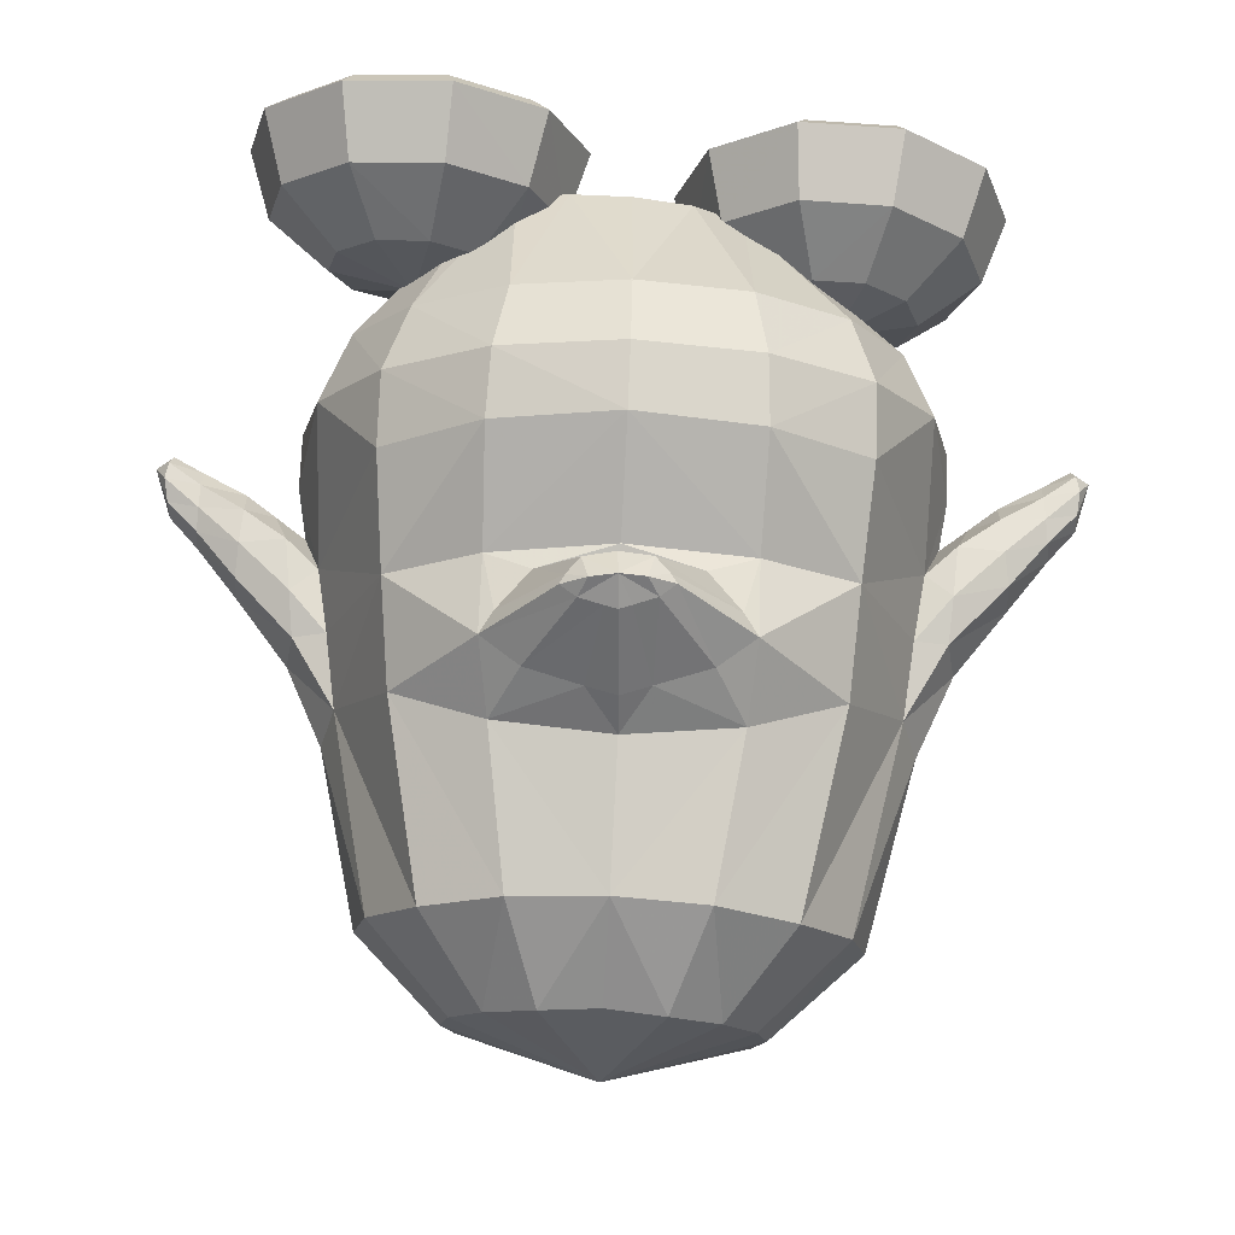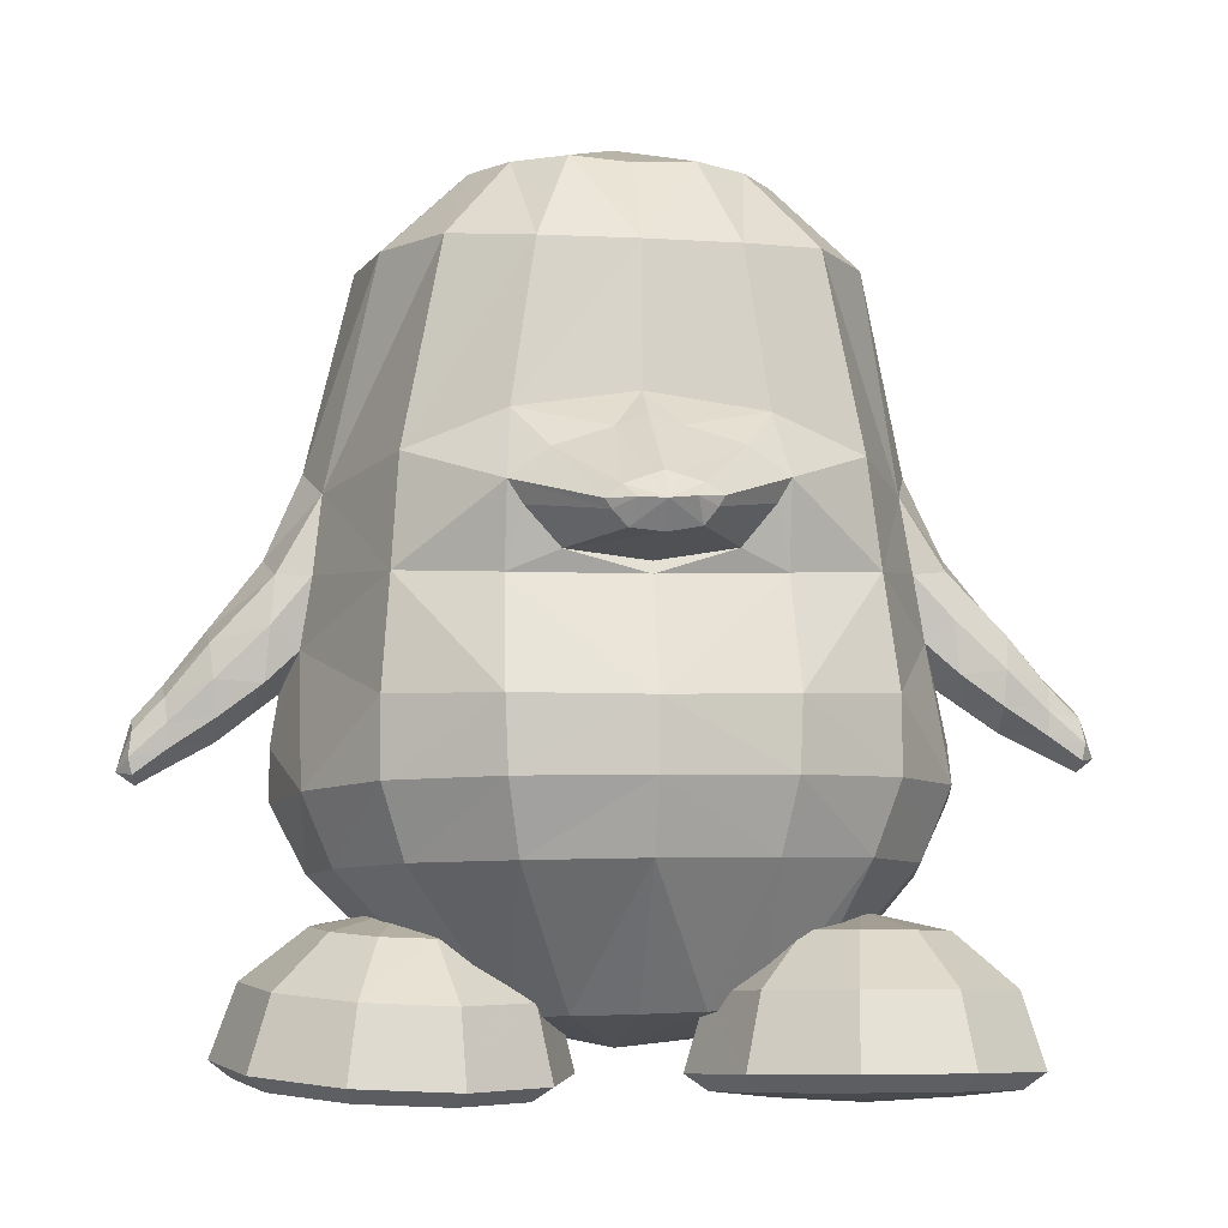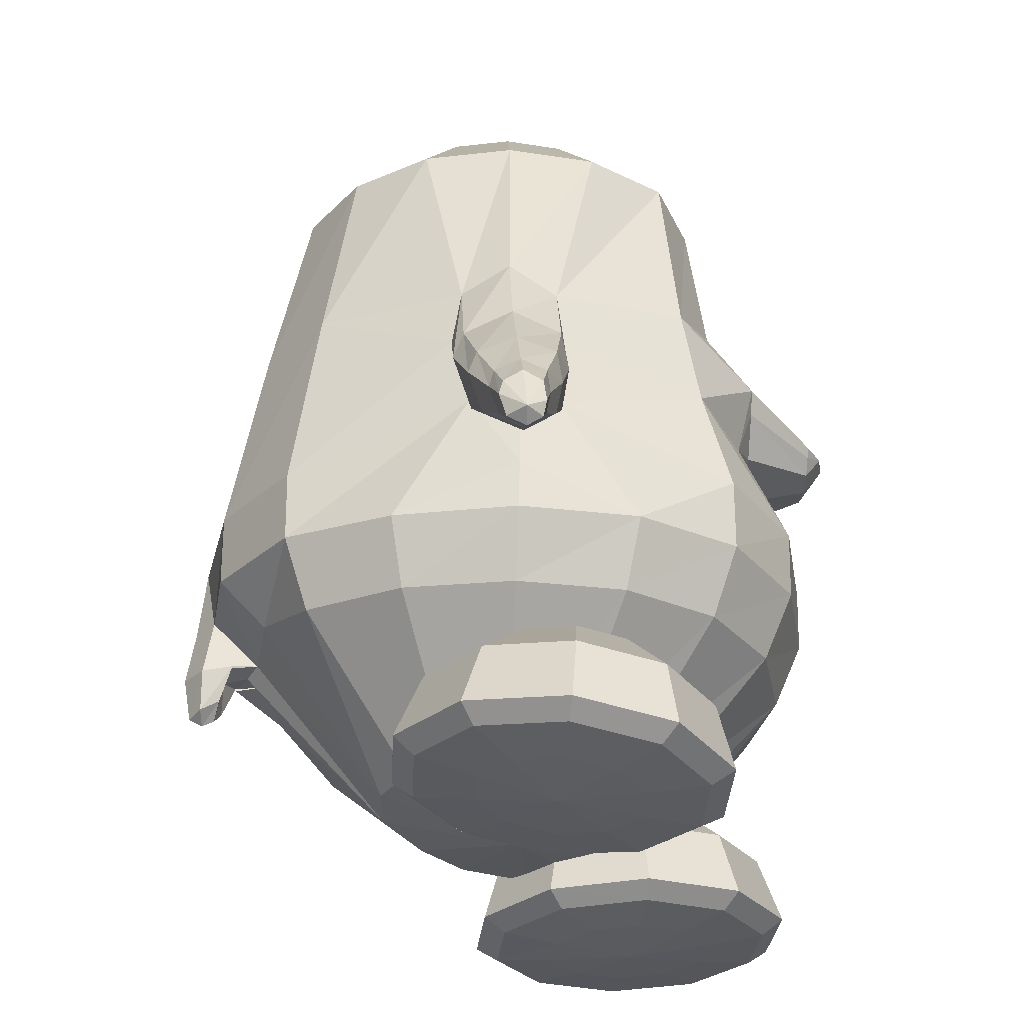
<metadata>
{"format":"obj","ext":"obj","renderer":"f3d","projection":"perspective","resolution":1024,"background":"white","views":[{"elev":74.7,"azim":-177.9,"up":"+Z"},{"elev":-6.6,"azim":-7.9,"up":"+Y"},{"elev":-30.4,"azim":-92.0,"up":"+Y"}]}
</metadata>
<code>
v -0.001694 0.1904 0.1624
v -0.08944 0.1934 0.1505
v 0.08736 0.1921 0.1508
v -0.1644 0.2008 0.1153
v 0.1628 0.1979 0.1159
v -0.2148 0.2004 0.04002
v 0.2134 0.1967 0.04099
v -0.2324 0.1998 -0.04828
v 0.2312 0.196 -0.04722
v -0.2144 0.1999 -0.1362
v 0.2136 0.1963 -0.1353
v -0.1638 0.2002 -0.2107
v 0.1637 0.1971 -0.21
v -0.08818 0.2004 -0.2603
v 0.08905 0.1984 -0.2599
v 0.000689 0.1997 -0.2775
v 0.001252 0.2752 0.09046
v -0.05481 0.2802 0.08861
v 0.05756 0.2787 0.08864
v -0.1026 0.2808 0.05638
v 0.1057 0.2779 0.05666
v -0.1345 0.2811 0.008507
v 0.1378 0.2772 0.008938
v -0.1458 0.2811 -0.04768
v 0.149 0.277 -0.04722
v -0.1345 0.281 -0.1038
v 0.1378 0.2772 -0.1034
v -0.1023 0.2807 -0.1513
v 0.106 0.2777 -0.151
v -0.05407 0.2803 -0.1829
v 0.05841 0.2785 -0.1828
v 0.002262 0.2794 -0.194
v 0.002979 0.3231 -0.04722
v -0.002234 0.004978 -0.3199
v -0.1065 0.004393 -0.2991
v 0.1021 0.003647 -0.2992
v -0.1949 -0.003017 -0.2398
v 0.1908 0.001434 -0.2405
v -0.2608 -0.008022 -0.09746
v 0.257 0.001686 -0.09869
v -0.2766 0.0169 -0.04994
v 0.272 0.02543 -0.05062
v -0.2607 -0.007736 -0.001979
v 0.257 0.000482 -0.003473
v -0.202 0.01028 0.1294
v 0.1976 0.01406 0.1289
v -0.113 0.04287 0.1668
v 0.1079 0.0439 0.1671
v -0.003924 0.05637 0.1811
v -0.002427 -0.2042 0.2638
v -0.1232 -0.2019 0.2395
v 0.1185 -0.2 0.2399
v -0.2186 -0.1984 0.1726
v 0.2153 -0.1928 0.1744
v -0.2788 -0.1463 -0.001435
v 0.2792 -0.1318 -0.002216
v -0.2955 -0.1814 -0.04047
v 0.2972 -0.1699 -0.03785
v -0.2801 -0.1464 -0.08871
v 0.2795 -0.1397 -0.08815
v -0.2203 -0.1987 -0.2652
v 0.2134 -0.2052 -0.2625
v -0.1234 -0.1959 -0.3333
v 0.1131 -0.1993 -0.3335
v -0.005569 -0.197 -0.3572
v -0.006716 -0.2668 -0.3647
v -0.124 -0.2669 -0.3328
v 0.1115 -0.2722 -0.3304
v -0.2197 -0.2691 -0.2644
v 0.2117 -0.2775 -0.2577
v -0.2784 -0.2766 -0.1616
v 0.2784 -0.2788 -0.1519
v -0.3026 -0.2776 -0.04228
v 0.306 -0.2714 -0.03311
v -0.2792 -0.2732 0.07445
v 0.28 -0.2639 0.08508
v -0.2181 -0.2693 0.1725
v 0.2149 -0.2634 0.1779
v -0.1205 -0.2685 0.2384
v 0.1157 -0.2656 0.2415
v -0.002712 -0.2678 0.2623
v -0.00209 -0.333 0.2348
v -0.1085 -0.3346 0.2111
v 0.1044 -0.3314 0.2167
v -0.1964 -0.3355 0.1503
v 0.1934 -0.3297 0.162
v -0.2511 -0.3375 0.06179
v 0.2526 -0.331 0.08167
v -0.2697 -0.3399 -0.04363
v 0.272 -0.3388 -0.02134
v -0.2507 -0.3389 -0.1505
v 0.2496 -0.346 -0.129
v -0.1964 -0.3356 -0.2422
v 0.1891 -0.3467 -0.2262
v -0.1117 -0.3107 -0.2876
v 0.0991 -0.3179 -0.2805
v -0.007435 -0.3161 -0.31
v 0.001735 -0.4907 -0.02959
v -0.001607 -0.4701 -0.1666
v -0.05618 -0.4658 -0.1689
v 0.05291 -0.4777 -0.1277
v -0.1025 -0.4639 -0.1424
v 0.1006 -0.4779 -0.08488
v -0.1325 -0.4619 -0.1033
v 0.1343 -0.4758 -0.01795
v -0.1435 -0.4619 -0.04784
v 0.1476 -0.4684 0.04292
v -0.1325 -0.462 0.008145
v 0.1384 -0.4602 0.08952
v -0.1014 -0.4619 0.06176
v 0.1068 -0.4562 0.1176
v -0.05427 -0.4608 0.1008
v 0.05856 -0.4568 0.1267
v 0.00189 -0.4591 0.1204
v -0.000407 -0.1017 0.215
v -0.1196 -0.09907 0.1932
v 0.1174 -0.09578 0.1928
v -0.2097 -0.09338 0.1459
v 0.2075 -0.08712 0.1441
v -0.1061 -0.04584 0.2105
v 0.1042 -0.04059 0.2105
v -0.07408 -0.08126 0.2096
v 0.07349 -0.07796 0.2095
v -0.1197 -0.02475 0.2109
v 0.1168 -0.01881 0.211
v -0.08404 0.002772 0.2111
v 0.07964 0.007619 0.2113
v -0.03161 0.02038 0.2115
v 0.02586 0.0227 0.2115
v -0.003258 0.03032 0.213
v 8.7e-05 -0.0904 0.2113
v -0.03515 -0.268 -0.3447
v 0.02166 -0.2689 -0.3447
v -0.02958 -0.3126 -0.2986
v 0.01527 -0.3142 -0.2972
v -0.03354 -0.3145 -0.3237
v 0.01853 -0.3153 -0.3237
v -0.03585 -0.3212 -0.3536
v 0.02062 -0.3221 -0.3536
v -0.007622 -0.322 -0.3336
v -0.00759 -0.32 -0.3735
v -0.008314 -0.364 -0.3662
v -0.008334 -0.3652 -0.3412
v -0.02598 -0.3603 -0.3542
v 0.00947 -0.3608 -0.3542
v -0.02444 -0.3501 -0.3359
v 0.008259 -0.3506 -0.3359
v -0.008425 -0.3708 -0.3531
v -0.2688 -0.08108 0.005926
v 0.2676 -0.07026 0.002627
v -0.2702 -0.07207 -0.1067
v 0.2682 -0.06184 -0.1096
v -0.303 -0.08398 -0.0956
v 0.3014 -0.07483 -0.09988
v -0.3108 -0.06226 -0.04797
v 0.3087 -0.05027 -0.0516
v -0.3012 -0.08026 -0.000147
v 0.2999 -0.06662 -0.004611
v -0.309 -0.1748 -0.000895
v 0.3106 -0.1595 0.001242
v -0.3234 -0.2031 -0.03955
v 0.3261 -0.1901 -0.03468
v -0.3105 -0.1757 -0.08751
v 0.3112 -0.1677 -0.08456
v -0.3048 -0.1249 0.006877
v 0.3044 -0.1097 0.004784
v -0.3068 -0.1153 -0.1056
v 0.3053 -0.1075 -0.1081
v -0.3603 -0.1265 -0.04569
v 0.359 -0.1126 -0.04798
v -0.3585 -0.1427 -0.08364
v 0.3575 -0.132 -0.08431
v -0.3568 -0.1401 -0.00767
v 0.3566 -0.1232 -0.008887
v -0.3502 -0.2242 -0.03951
v 0.354 -0.2097 -0.03328
v -0.349 -0.2044 -0.008528
v 0.3522 -0.1874 -0.004082
v -0.3509 -0.2062 -0.07739
v 0.3533 -0.195 -0.07257
v -0.3529 -0.1721 -0.002123
v 0.3544 -0.1545 -0.000495
v -0.3568 -0.1653 -0.09163
v 0.3569 -0.1552 -0.09033
v -0.3978 -0.1758 -0.04367
v 0.399 -0.1594 -0.04234
v -0.3958 -0.1887 -0.06831
v 0.3974 -0.1745 -0.06576
v -0.3946 -0.1866 -0.01893
v 0.3966 -0.1682 -0.01672
v -0.3911 -0.2315 -0.01992
v 0.3955 -0.2131 -0.01383
v -0.3912 -0.2468 -0.03951
v 0.3962 -0.2301 -0.03204
v -0.3918 -0.233 -0.06403
v 0.3957 -0.2184 -0.05766
v -0.3924 -0.2092 -0.01585
v 0.3957 -0.1906 -0.01169
v -0.3948 -0.2057 -0.07281
v 0.3972 -0.1918 -0.06878
v -0.4224 -0.2169 -0.06078
v 0.4255 -0.2005 -0.0563
v -0.4235 -0.2053 -0.04244
v 0.4262 -0.1873 -0.03903
v -0.4228 -0.2166 -0.02384
v 0.4263 -0.197 -0.01954
v -0.4218 -0.2544 -0.02407
v 0.4273 -0.2347 -0.01652
v -0.4194 -0.2629 -0.0392
v 0.4253 -0.2446 -0.03083
v -0.4212 -0.2539 -0.05757
v 0.4264 -0.237 -0.04993
v -0.4252 -0.2391 -0.02091
v 0.43 -0.2191 -0.01473
v -0.4225 -0.2312 -0.06458
v 0.4264 -0.215 -0.05887
v -0.4362 -0.2516 -0.03914
v 0.4414 -0.2324 -0.03201
v -0.303 -0.2291 -0.04091
v 0.3066 -0.2196 -0.03535
v -0.1892 -0.3705 0.01258
v 0.1991 -0.3727 0.08878
v -0.1113 -0.3904 0.00982
v 0.12 -0.3897 0.09292
v -0.05506 -0.4431 0.005569
v 0.06261 -0.4406 0.09889
v -0.03665 -0.5117 -0.000386
v 0.04183 -0.5086 0.1023
v -0.05847 -0.5257 -0.001498
v 0.06307 -0.5234 0.1015
v -0.1167 -0.5292 -0.001775
v 0.121 -0.5291 0.0978
v -0.1322 -0.5242 -0.05006
v 0.1332 -0.5303 0.04849
v -0.08519 -0.5175 -0.08505
v 0.08434 -0.526 0.01606
v -0.06749 -0.5024 -0.09687
v 0.06641 -0.5117 0.00368
v -0.08177 -0.4353 -0.07805
v 0.08395 -0.4436 0.01339
v -0.1274 -0.3851 -0.03982
v 0.1323 -0.3912 0.04125
v -0.1661 -0.3831 -0.0677
v 0.1703 -0.3936 0.01214
v -0.1506 -0.4284 -0.1293
v 0.1493 -0.4451 -0.0425
v -0.1471 -0.4941 -0.1561
v 0.1419 -0.5132 -0.06116
v -0.1541 -0.5102 -0.1364
v 0.1497 -0.5272 -0.04023
v -0.1719 -0.5198 -0.07955
v 0.1709 -0.5309 0.01601
v -0.2208 -0.5178 -0.07898
v 0.2197 -0.5308 0.01316
v -0.2389 -0.5064 -0.1357
v 0.2342 -0.5267 -0.04554
v -0.2449 -0.4896 -0.1553
v 0.2394 -0.5124 -0.06734
v -0.2353 -0.4244 -0.1284
v 0.2338 -0.4442 -0.0476
v -0.2148 -0.3809 -0.06685
v 0.219 -0.3933 0.009689
v -0.2541 -0.3819 -0.03639
v 0.2603 -0.3924 0.03741
v -0.3033 -0.4261 -0.07571
v 0.3052 -0.4427 0.000368
v -0.3235 -0.4916 -0.09449
v 0.3219 -0.5106 -0.01195
v -0.3069 -0.5082 -0.08301
v 0.3056 -0.5252 0.002429
v -0.26 -0.5187 -0.04857
v 0.261 -0.5299 0.04085
v -0.2747 -0.5224 6.7e-05
v 0.2789 -0.5286 0.08852
v -0.3324 -0.5145 0.001225
v 0.3366 -0.5229 0.085
v -0.3529 -0.4989 0.00278
v 0.3577 -0.5081 0.08339
v -0.3288 -0.4325 0.008527
v 0.3362 -0.4405 0.08293
v -0.2688 -0.3856 0.01224
v 0.2782 -0.3911 0.08508
v -0.2533 -0.3906 0.06052
v 0.2659 -0.3899 0.1345
v -0.302 -0.4411 0.09215
v 0.315 -0.4384 0.1686
v -0.3219 -0.5089 0.09934
v 0.3333 -0.5057 0.1823
v -0.3056 -0.5232 0.08485
v 0.3155 -0.5209 0.1706
v -0.2593 -0.5274 0.04835
v 0.2666 -0.5274 0.138
v -0.1959 -0.5305 -0.001268
v 0.1999 -0.5336 0.09326
v -0.2195 -0.5318 0.07784
v 0.2289 -0.5268 0.1703
v -0.2367 -0.5307 0.1359
v 0.2501 -0.5198 0.2266
v -0.2425 -0.5176 0.1583
v 0.2578 -0.5045 0.2469
v -0.2331 -0.4486 0.1432
v 0.2497 -0.4374 0.2245
v -0.2136 -0.3949 0.09001
v 0.2282 -0.3893 0.1668
v -0.1649 -0.3964 0.08932
v 0.1793 -0.3888 0.1695
v -0.1486 -0.4522 0.1422
v 0.1652 -0.4377 0.2295
v -0.1448 -0.5217 0.1572
v 0.1602 -0.5048 0.2526
v -0.1521 -0.5343 0.1349
v 0.1656 -0.5201 0.2316
v -0.1707 -0.5338 0.07727
v 0.1801 -0.527 0.1731
v -0.1314 -0.5328 0.04686
v 0.1389 -0.5279 0.1454
v -0.08411 -0.5325 0.08229
v 0.09417 -0.5216 0.1836
v -0.06623 -0.5196 0.09645
v 0.07772 -0.5064 0.1973
v -0.08057 -0.4497 0.08969
v 0.09364 -0.4383 0.1815
v -0.1257 -0.3948 0.05879
v 0.138 -0.389 0.1414
v -0.04313 -0.05838 0.2781
v -0.02958 -0.07291 0.2776
v 0.04369 -0.05476 0.2782
v 0.03141 -0.07037 0.2777
v -0.04888 -0.04974 0.2783
v 0.0487 -0.04568 0.2784
v -0.03427 -0.03798 0.2786
v 0.03317 -0.03517 0.2786
v -0.01268 -0.03019 0.2787
v 0.011 -0.02921 0.2787
v -0.00099 -0.02607 0.2793
v 0.001093 -0.07601 0.2784
v 4.6e-05 -0.05141 0.298
v -0.02442 -0.05069 0.2939
v 0.02437 -0.04865 0.294
f 33 18 17
f 17 19 33
f 33 20 18
f 19 21 33
f 33 22 20
f 21 23 33
f 33 24 22
f 23 25 33
f 33 26 24
f 25 27 33
f 33 28 26
f 27 29 33
f 33 30 28
f 29 31 33
f 33 32 30
f 31 32 33
f 1 17 18 2
f 1 3 19 17
f 2 18 20 4
f 21 19 3 5
f 4 20 22 6
f 23 21 5 7
f 6 22 24 8
f 25 23 7 9
f 8 24 26 10
f 27 25 9 11
f 10 26 28 12
f 29 27 11 13
f 12 28 30 14
f 31 29 13 15
f 14 30 32 16
f 32 31 15 16
f 14 16 34 35
f 34 16 15 36
f 12 14 35 37
f 36 15 13 38
f 10 12 37 39
f 38 13 11 40
f 8 10 39 41
f 40 11 9 42
f 6 8 41 43
f 42 9 7 44
f 4 6 43 45
f 44 7 5 46
f 2 4 45 47
f 46 5 3 48
f 1 2 47 49
f 1 49 48 3
f 37 35 63 61
f 64 36 38 62
f 35 34 65 63
f 65 34 36 64
f 61 63 67 69
f 68 64 62 70
f 59 61 69 71
f 70 62 60 72
f 53 55 75 77
f 76 56 54 78
f 51 53 77 79
f 78 54 52 80
f 50 51 79 81
f 80 52 50 81
f 81 79 83 82
f 84 80 81 82
f 79 77 85 83
f 86 78 80 84
f 77 75 87 85
f 88 76 78 86
f 75 73 89 87
f 90 74 76 88
f 73 71 91 89
f 92 72 74 90
f 71 69 93 91
f 94 70 72 92
f 69 67 95 93
f 96 68 70 94
f 93 95 100 102
f 101 96 94 103
f 91 93 102 104
f 103 94 92 105
f 89 91 104 106
f 105 92 90 107
f 87 89 106 108
f 107 90 88 109
f 85 87 108 110
f 109 88 86 111
f 83 85 110 112
f 111 86 84 113
f 82 83 112 114
f 113 84 82 114
f 98 114 112
f 113 114 98
f 98 112 110
f 111 113 98
f 98 110 108
f 109 111 98
f 98 108 106
f 107 109 98
f 98 106 104
f 105 107 98
f 98 104 102
f 103 105 98
f 98 102 100
f 101 103 98
f 98 100 99
f 99 101 98
f 116 51 50 115
f 50 52 117 115
f 118 53 51 116
f 52 54 119 117
f 53 118 55
f 56 119 54
f 118 45 43
f 44 46 119
f 115 131 122 116
f 123 131 115 117
f 116 122 120
f 121 123 117
f 116 120 124 118
f 125 121 117 119
f 45 118 124
f 125 119 46
f 45 124 47
f 48 125 46
f 47 124 126
f 127 125 48
f 47 126 128
f 129 127 48
f 49 128 130
f 130 129 49
f 47 128 49
f 49 129 48
f 132 63 65
f 65 64 133
f 66 132 65
f 65 133 66
f 132 67 63
f 64 68 133
f 67 132 134 95
f 135 133 68 96
f 134 99 100
f 101 99 135
f 95 134 100
f 101 135 96
f 134 97 99
f 99 97 135
f 134 132 138 136
f 139 133 135 137
f 97 134 136 140
f 137 135 97 140
f 132 66 141 138
f 141 66 133 139
f 138 141 142 144
f 142 141 139 145
f 140 136 146 143
f 147 137 140 143
f 136 138 144 146
f 145 139 137 147
f 148 146 144
f 145 147 148
f 142 148 144
f 145 148 142
f 148 143 146
f 147 143 148
f 151 37 61
f 62 38 152
f 59 151 61
f 62 152 60
f 151 39 37
f 38 40 152
f 43 149 118
f 119 150 44
f 149 55 118
f 119 56 150
f 41 39 153 155
f 154 40 42 156
f 43 41 155 157
f 156 42 44 158
f 57 55 159 161
f 160 56 58 162
f 59 57 161 163
f 162 58 60 164
f 149 43 157 165
f 158 44 150 166
f 55 149 165 159
f 166 150 56 160
f 39 151 167 153
f 168 152 40 154
f 151 59 163 167
f 164 60 152 168
f 155 153 171 169
f 172 154 156 170
f 157 155 169 173
f 170 156 158 174
f 161 159 177 175
f 178 160 162 176
f 163 161 175 179
f 176 162 164 180
f 165 157 173 181
f 174 158 166 182
f 159 165 181 177
f 182 166 160 178
f 153 167 183 171
f 184 168 154 172
f 167 163 179 183
f 180 164 168 184
f 169 171 187 185
f 188 172 170 186
f 173 169 185 189
f 186 170 174 190
f 175 177 191 193
f 192 178 176 194
f 179 175 193 195
f 194 176 180 196
f 181 173 189 197
f 190 174 182 198
f 177 181 197 191
f 198 182 178 192
f 171 183 199 187
f 200 184 172 188
f 183 179 195 199
f 196 180 184 200
f 185 187 201 203
f 202 188 186 204
f 189 185 203 205
f 204 186 190 206
f 193 191 207 209
f 208 192 194 210
f 195 193 209 211
f 210 194 196 212
f 197 189 205 213
f 206 190 198 214
f 191 197 213 207
f 214 198 192 208
f 187 199 215 201
f 216 200 188 202
f 199 195 211 215
f 212 196 200 216
f 207 217 209
f 210 218 208
f 207 213 217
f 218 214 208
f 205 217 213
f 214 218 206
f 203 217 205
f 206 218 204
f 201 217 203
f 204 218 202
f 201 215 217
f 218 216 202
f 211 217 215
f 216 218 212
f 209 217 211
f 212 218 210
f 219 59 71
f 72 60 220
f 73 219 71
f 72 220 74
f 219 57 59
f 60 58 220
f 219 75 55
f 56 76 220
f 57 219 55
f 56 220 58
f 219 73 75
f 76 74 220
f 293 233 231
f 232 234 294
f 231 233 235 229
f 236 234 232 230
f 229 235 237 227
f 238 236 230 228
f 227 237 239 225
f 240 238 228 226
f 225 239 241 223
f 242 240 226 224
f 223 241 221
f 222 242 224
f 241 243 221
f 222 244 242
f 239 245 243 241
f 244 246 240 242
f 237 247 245 239
f 246 248 238 240
f 235 249 247 237
f 248 250 236 238
f 233 251 249 235
f 250 252 234 236
f 293 251 233
f 234 252 294
f 293 253 251
f 252 254 294
f 251 253 255 249
f 256 254 252 250
f 249 255 257 247
f 258 256 250 248
f 247 257 259 245
f 260 258 248 246
f 245 259 261 243
f 262 260 246 244
f 243 261 221
f 222 262 244
f 261 263 221
f 222 264 262
f 259 265 263 261
f 264 266 260 262
f 257 267 265 259
f 266 268 258 260
f 255 269 267 257
f 268 270 256 258
f 253 271 269 255
f 270 272 254 256
f 293 271 253
f 254 272 294
f 293 273 271
f 272 274 294
f 271 273 275 269
f 276 274 272 270
f 269 275 277 267
f 278 276 270 268
f 267 277 279 265
f 280 278 268 266
f 265 279 281 263
f 282 280 266 264
f 263 281 221
f 222 282 264
f 281 283 221
f 222 284 282
f 279 285 283 281
f 284 286 280 282
f 277 287 285 279
f 286 288 278 280
f 275 289 287 277
f 288 290 276 278
f 273 291 289 275
f 290 292 274 276
f 293 291 273
f 274 292 294
f 293 295 291
f 292 296 294
f 291 295 297 289
f 298 296 292 290
f 289 297 299 287
f 300 298 290 288
f 287 299 301 285
f 302 300 288 286
f 285 301 303 283
f 304 302 286 284
f 283 303 221
f 222 304 284
f 303 305 221
f 222 306 304
f 301 307 305 303
f 306 308 302 304
f 299 309 307 301
f 308 310 300 302
f 297 311 309 299
f 310 312 298 300
f 295 313 311 297
f 312 314 296 298
f 293 313 295
f 296 314 294
f 293 315 313
f 314 316 294
f 313 315 317 311
f 318 316 314 312
f 311 317 319 309
f 320 318 312 310
f 309 319 321 307
f 322 320 310 308
f 307 321 323 305
f 324 322 308 306
f 305 323 221
f 222 324 306
f 323 223 221
f 222 224 324
f 321 225 223 323
f 224 226 322 324
f 319 227 225 321
f 226 228 320 322
f 317 229 227 319
f 228 230 318 320
f 315 231 229 317
f 230 232 316 318
f 293 231 315
f 316 232 294
f 120 122 326 325
f 123 121 327 328
f 124 120 325 329
f 121 125 330 327
f 126 124 329 331
f 125 127 332 330
f 128 126 331 333
f 127 129 334 332
f 130 128 333 335
f 129 130 335 334
f 122 131 336 326
f 131 123 328 336
f 329 338 331
f 331 338 337 333
f 333 337 335
f 334 335 337
f 332 334 337 339
f 330 332 339
f 328 339 337 336
f 326 336 337 338
f 325 326 338
f 325 338 329
f 327 339 328
f 327 330 339

</code>
